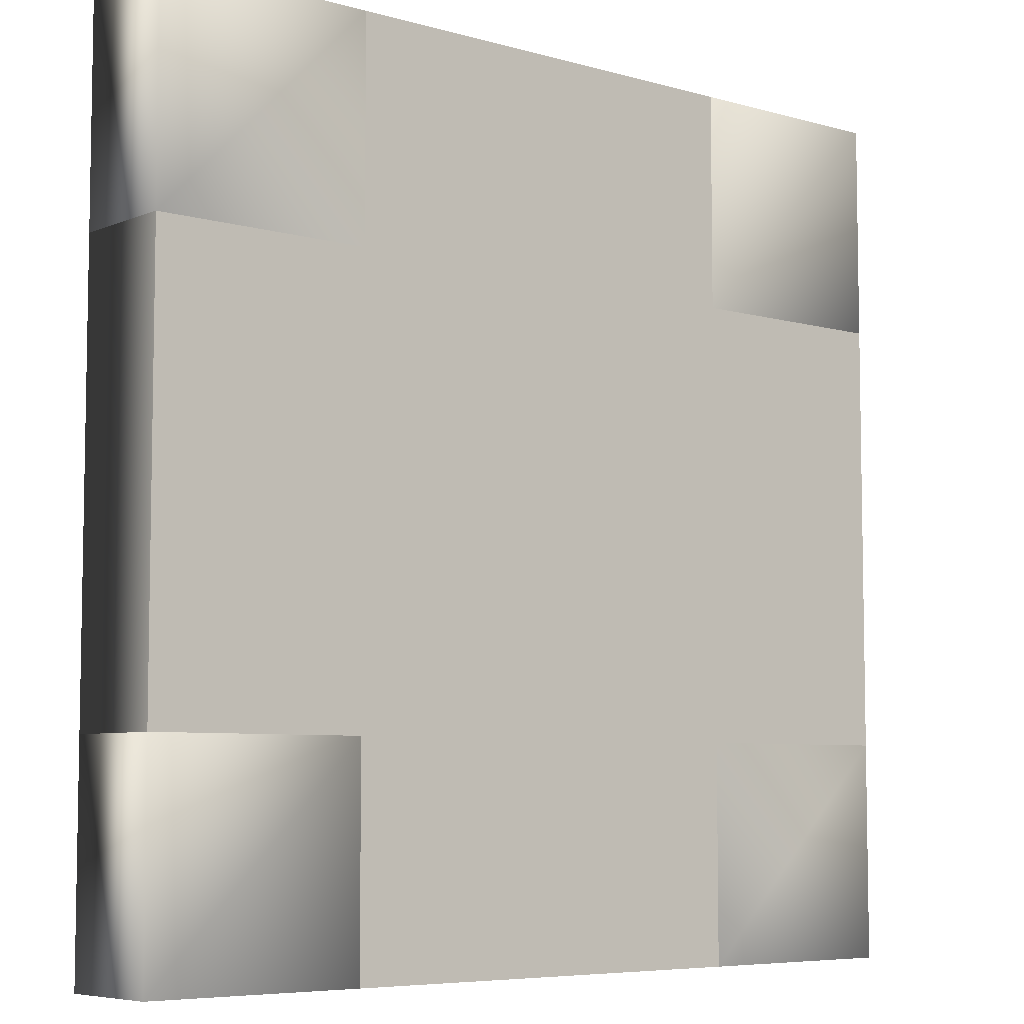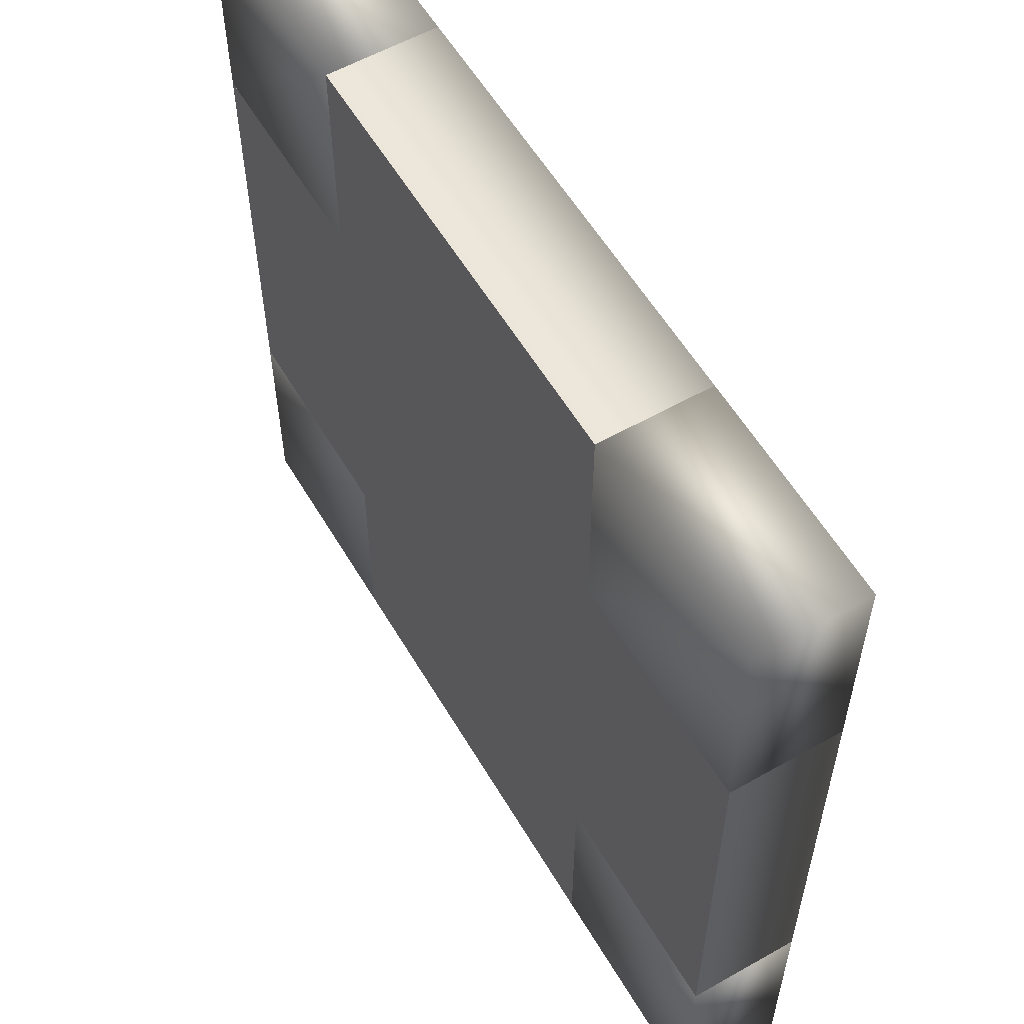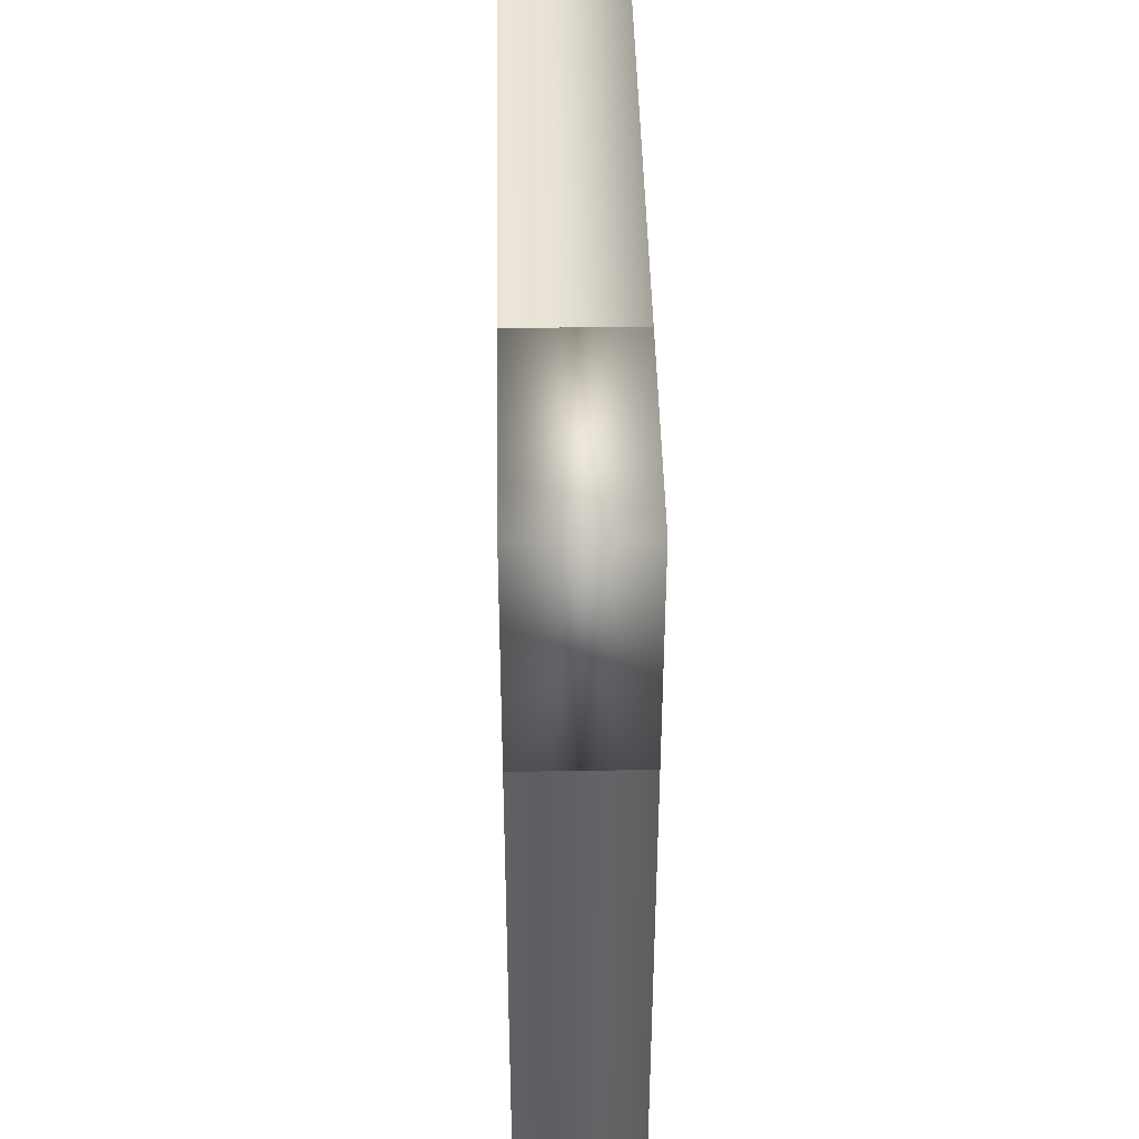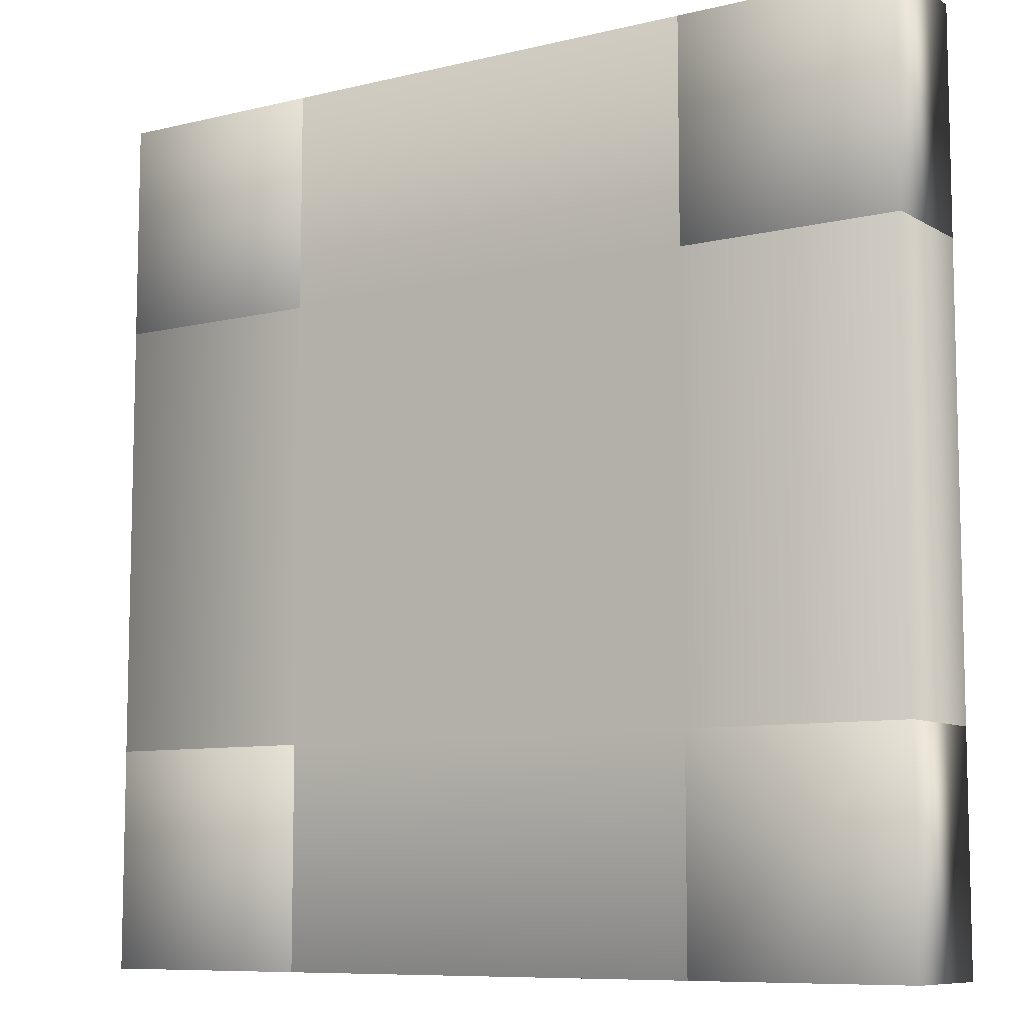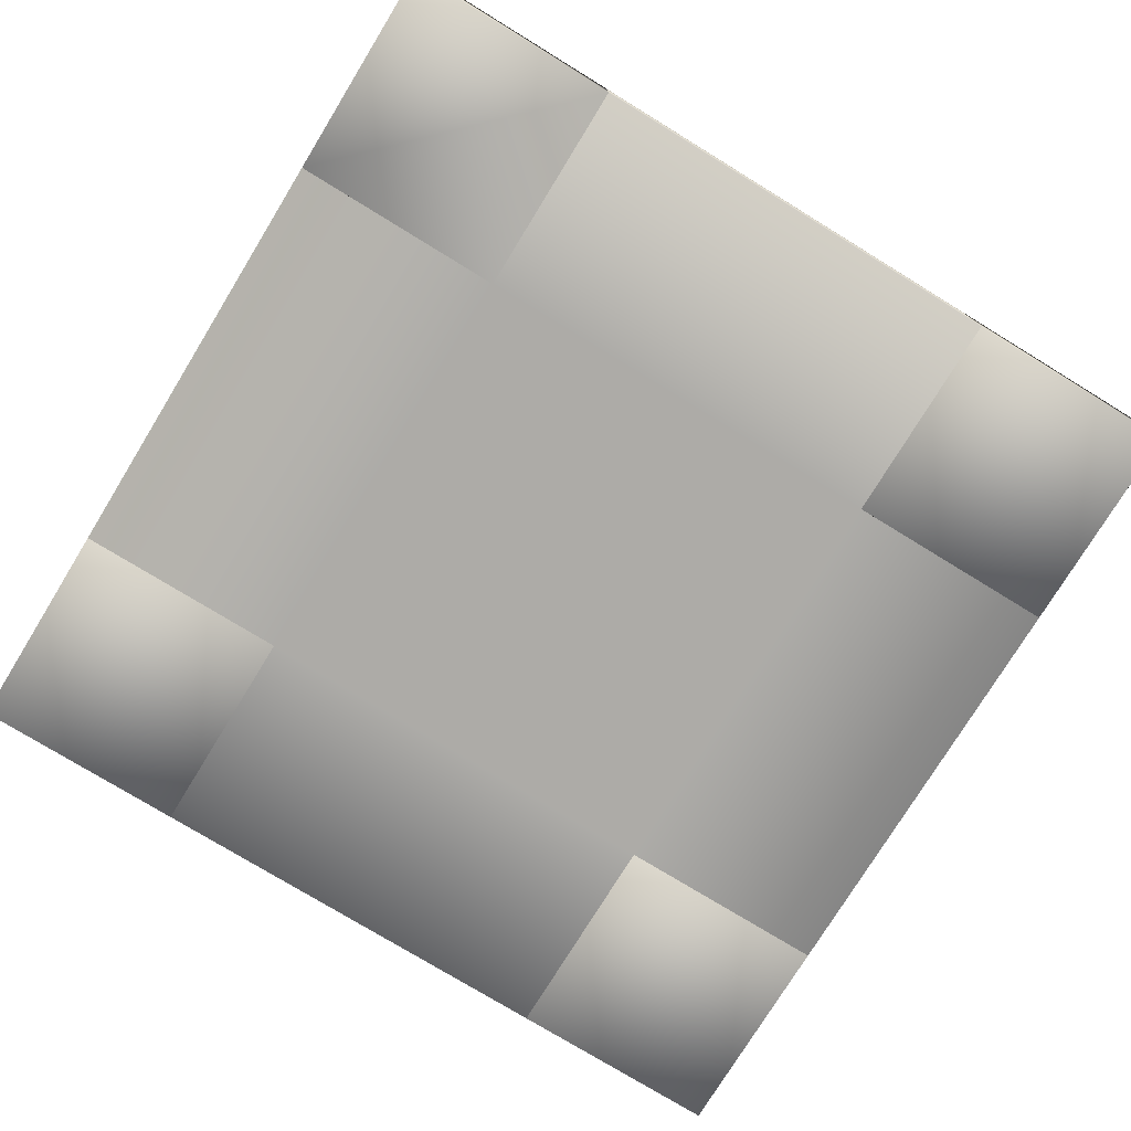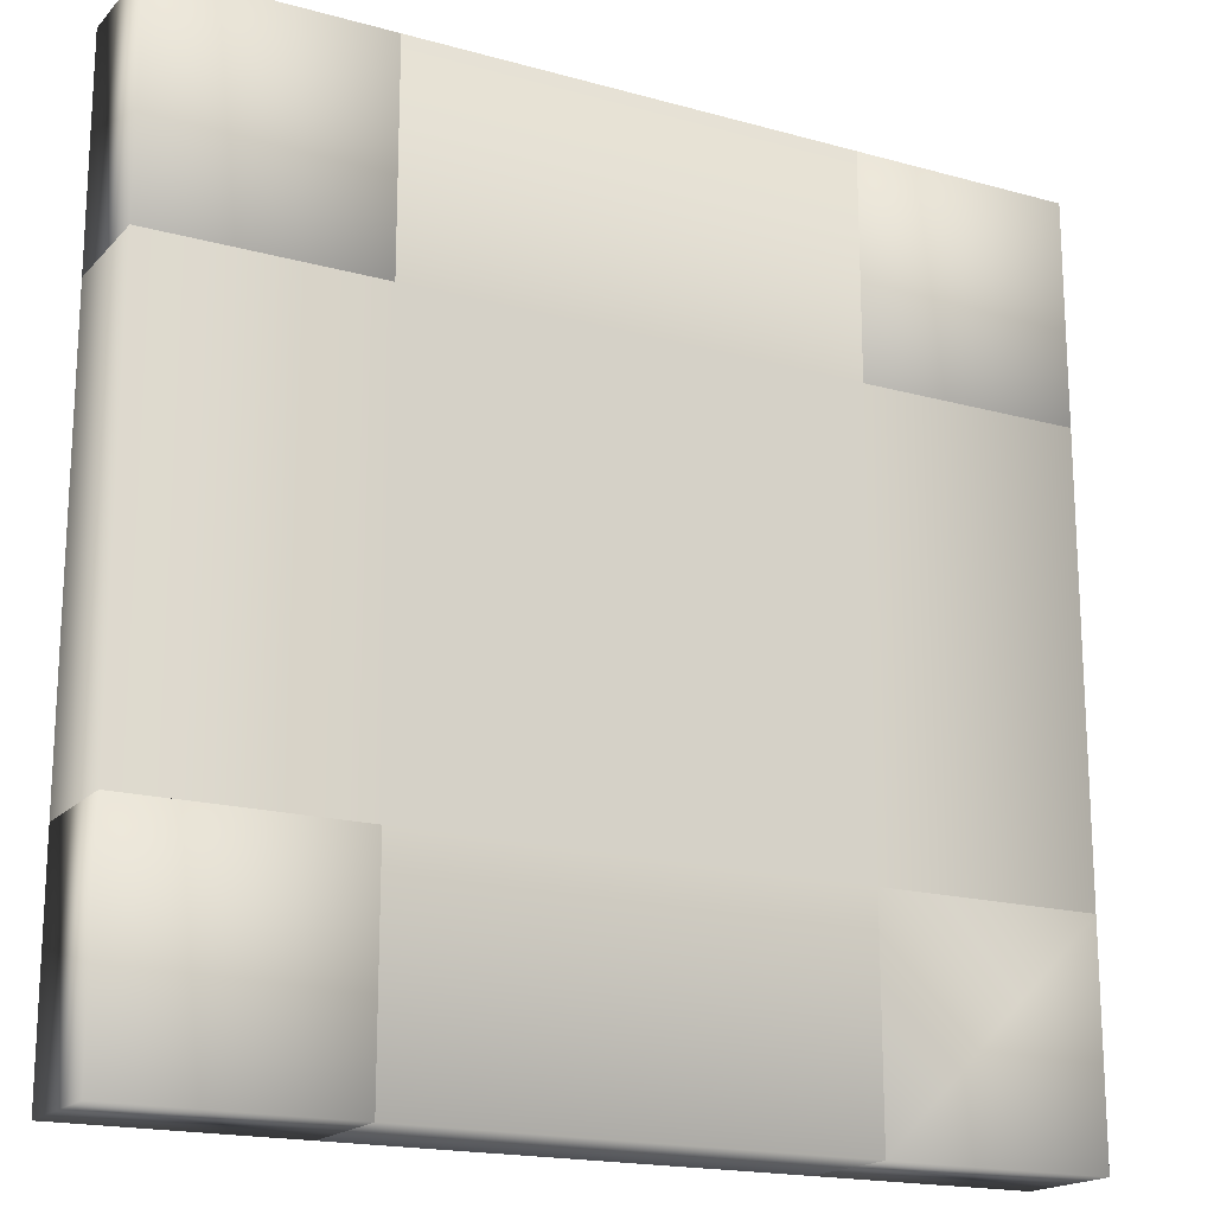
<metadata>
{"format":"obj","ext":"obj","renderer":"f3d","projection":"perspective","resolution":1024,"background":"white","views":[{"elev":-6.5,"azim":-40.0,"up":"+Y"},{"elev":57.6,"azim":59.6,"up":"+Y"},{"elev":43.2,"azim":88.9,"up":"+Y"},{"elev":-8.7,"azim":-146.6,"up":"+Y"},{"elev":-76.4,"azim":-31.5,"up":"+Z"},{"elev":-18.0,"azim":151.5,"up":"+Y"}]}
</metadata>
<code>
v  0.01 0.0015 0.0015
v  0.01 -0.0015 0.0015
v  0.01 -0.0015 -0.0015
v  0.01 0.0015 -0.0015
v  0.015 0.015 -0.015
v  0.015 -0.015 -0.015
v  0.015 0.015 0.015
v  0.015 -0.015 0.015
v  0 0 -0
o SandWorldHomeLift002
g SandWorldHomeLift002
f 1 2 3 4
f 5 4 3 6
f 7 1 4 5
f 2 8 6 3
f 1 7 8 2
f 9 7 5
f 9 5 6
f 9 6 8
f 9 8 7
v  100 200 50
v  -100 200 50
v  100 100 50
v  -100 100 50
v  -200 100 50
v  -200 -100 50
v  -100 -100 50
v  -100 -200 50
v  100 -200 50
v  100 -100 50
v  200 -100 50
v  200 100 50
o polySurface166__EdgeStoneBlock02
g polySurface166__EdgeStoneBlock02
f 10 11 12
f 11 13 12
f 14 15 13
f 15 16 13
f 17 18 16
f 18 19 16
f 20 21 19
f 21 12 19
v  100 100 50
v  -100 100 50
v  100 -100 50
v  -100 -100 50
v  -100 100 -0
v  100 100 -0
v  -100 -100 -0
v  100 -100 -0
o polySurface170__StoneLift01
g polySurface170__StoneLift01
f 22 23 24
f 23 25 24
f 26 27 28
f 27 29 28
v  -100 200 50
v  -100 200 -0
v  -200 200 50
v  -200 200 -0
v  -100 100 50
v  -200 100 50
v  -200 100 -0
v  -100 100 -0
v  200 200 50
v  200 200 -0
v  100 200 50
v  100 200 -0
v  200 100 50
v  100 100 50
v  100 100 -0
v  200 100 -0
v  200 -200 -0
v  200 -200 50
v  100 -200 -0
v  100 -200 50
v  100 -100 50
v  100 -100 -0
v  200 -100 50
v  200 -100 -0
v  -100 -200 -0
v  -100 -200 50
v  -200 -200 -0
v  -200 -200 50
v  -100 -100 50
v  -200 -100 50
v  -100 -100 -0
v  -200 -100 -0
o polySurface175__StonePillar00
g polySurface175__StonePillar00
f 30 31 32
f 31 33 32
f 34 30 35
f 30 32 35
f 32 33 35
f 33 36 35
f 30 34 31
f 34 37 31
f 38 39 40
f 39 41 40
f 42 38 43
f 38 40 43
f 40 41 43
f 41 44 43
f 38 42 39
f 42 45 39
f 46 47 48
f 47 49 48
f 50 51 49
f 51 48 49
f 52 47 53
f 47 46 53
f 54 55 56
f 55 57 56
f 55 58 57
f 58 59 57
f 58 60 59
f 60 61 59
f 54 56 61
f 60 54 61
f 59 61 57
f 61 56 57
f 58 55 60
f 55 54 60
f 34 35 36
f 37 34 36
f 37 36 33
f 31 37 33
f 42 43 44
f 45 42 44
f 45 44 41
f 39 45 41
f 46 48 51
f 53 46 51
f 53 51 50
f 52 53 50
f 47 52 49
f 52 50 49
v  -200 -100 -0
v  -200 100 -0
v  -100 -100 -0
v  -100 100 -0
v  100 -100 -0
v  100 100 -0
v  200 -100 -0
v  200 100 -0
v  100 -200 -0
v  -100 -200 -0
v  -100 200 -0
v  100 200 -0
v  -200 100 50
v  -200 -100 50
v  -100 -200 50
v  100 -200 50
v  200 -100 50
v  200 100 50
v  100 200 50
v  -100 200 50
o polySurface175__Stone_Lift00
g polySurface175__Stone_Lift00
f 62 63 64
f 63 65 64
f 66 67 68
f 67 69 68
f 70 71 66
f 71 64 66
f 65 72 67
f 72 73 67
f 74 63 75
f 63 62 75
f 76 71 77
f 71 70 77
f 68 69 78
f 69 79 78
f 73 72 80
f 72 81 80

</code>
